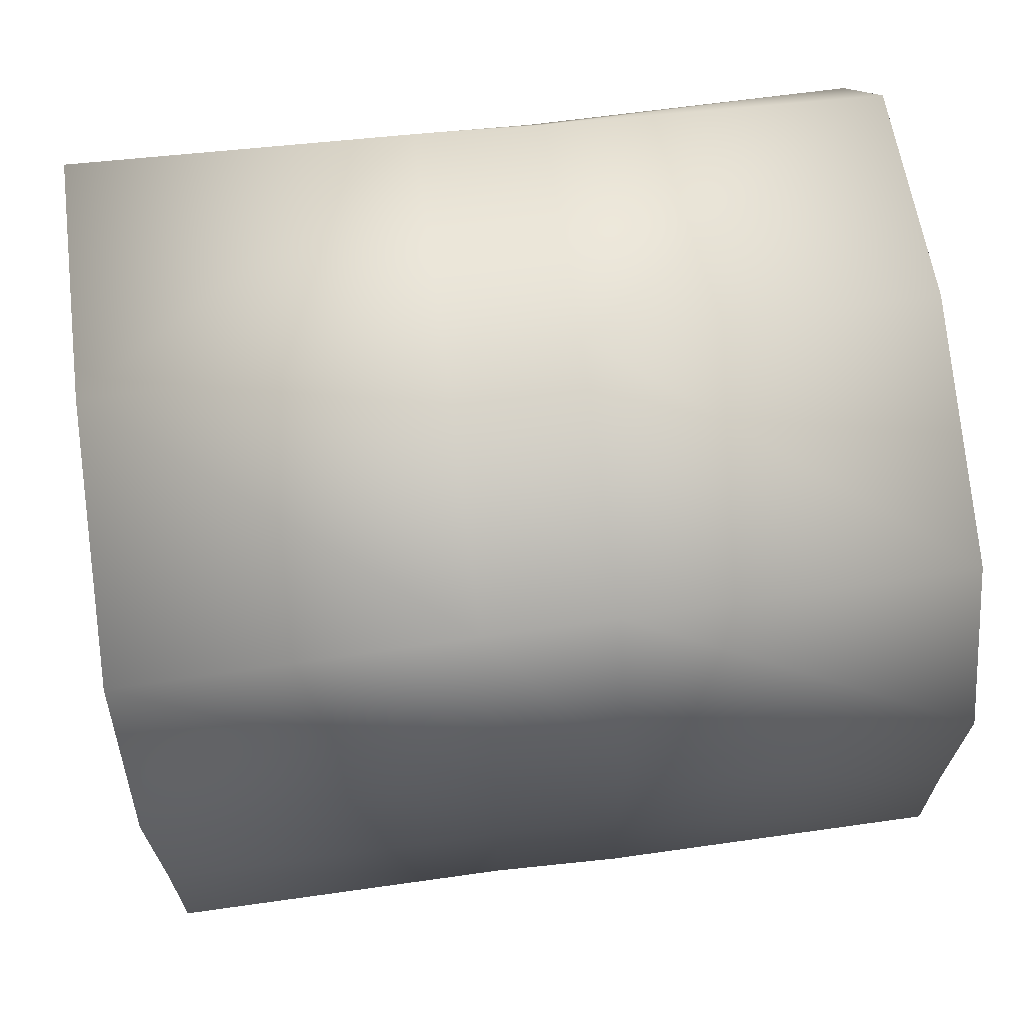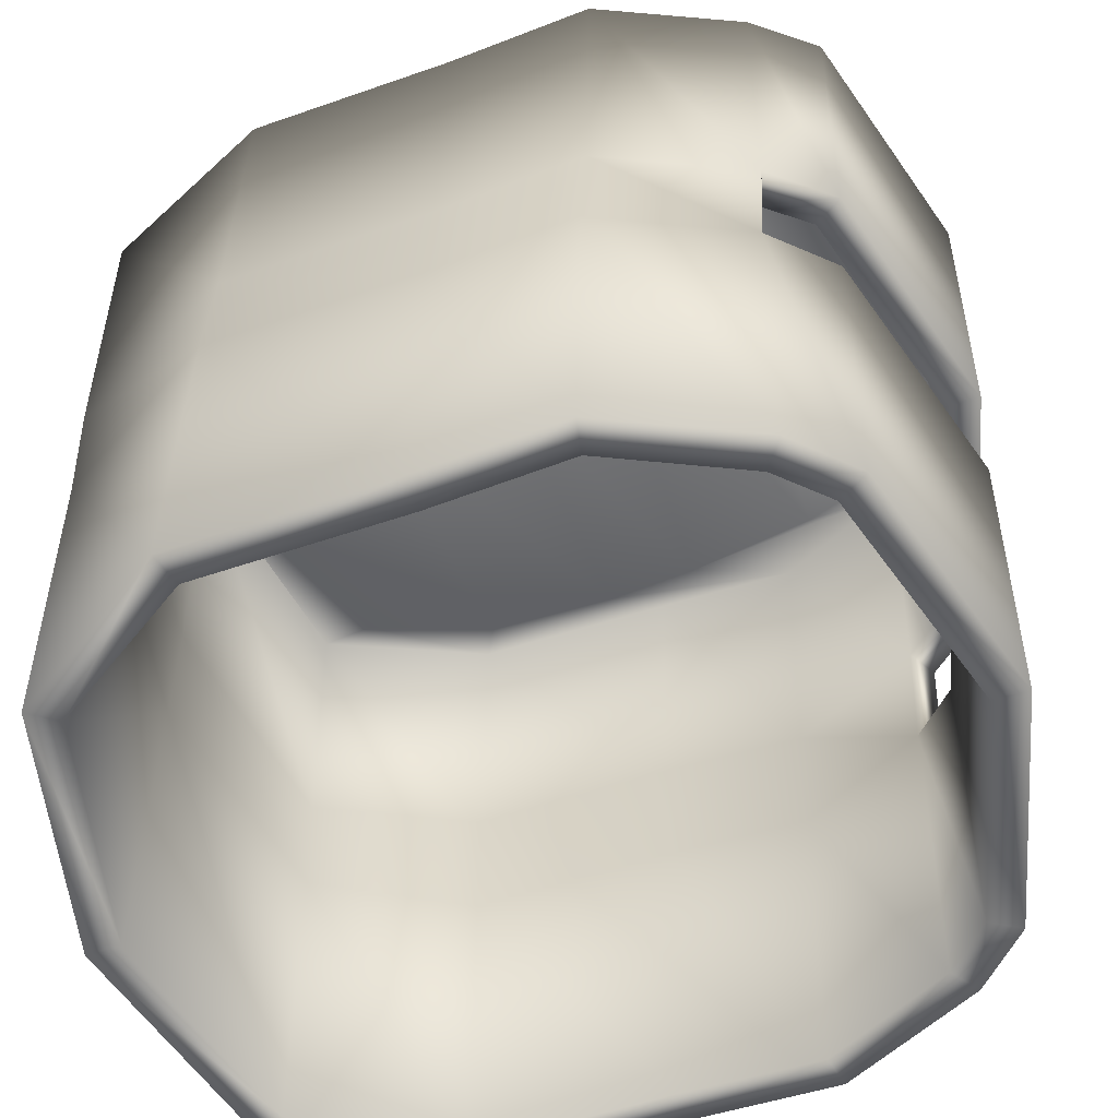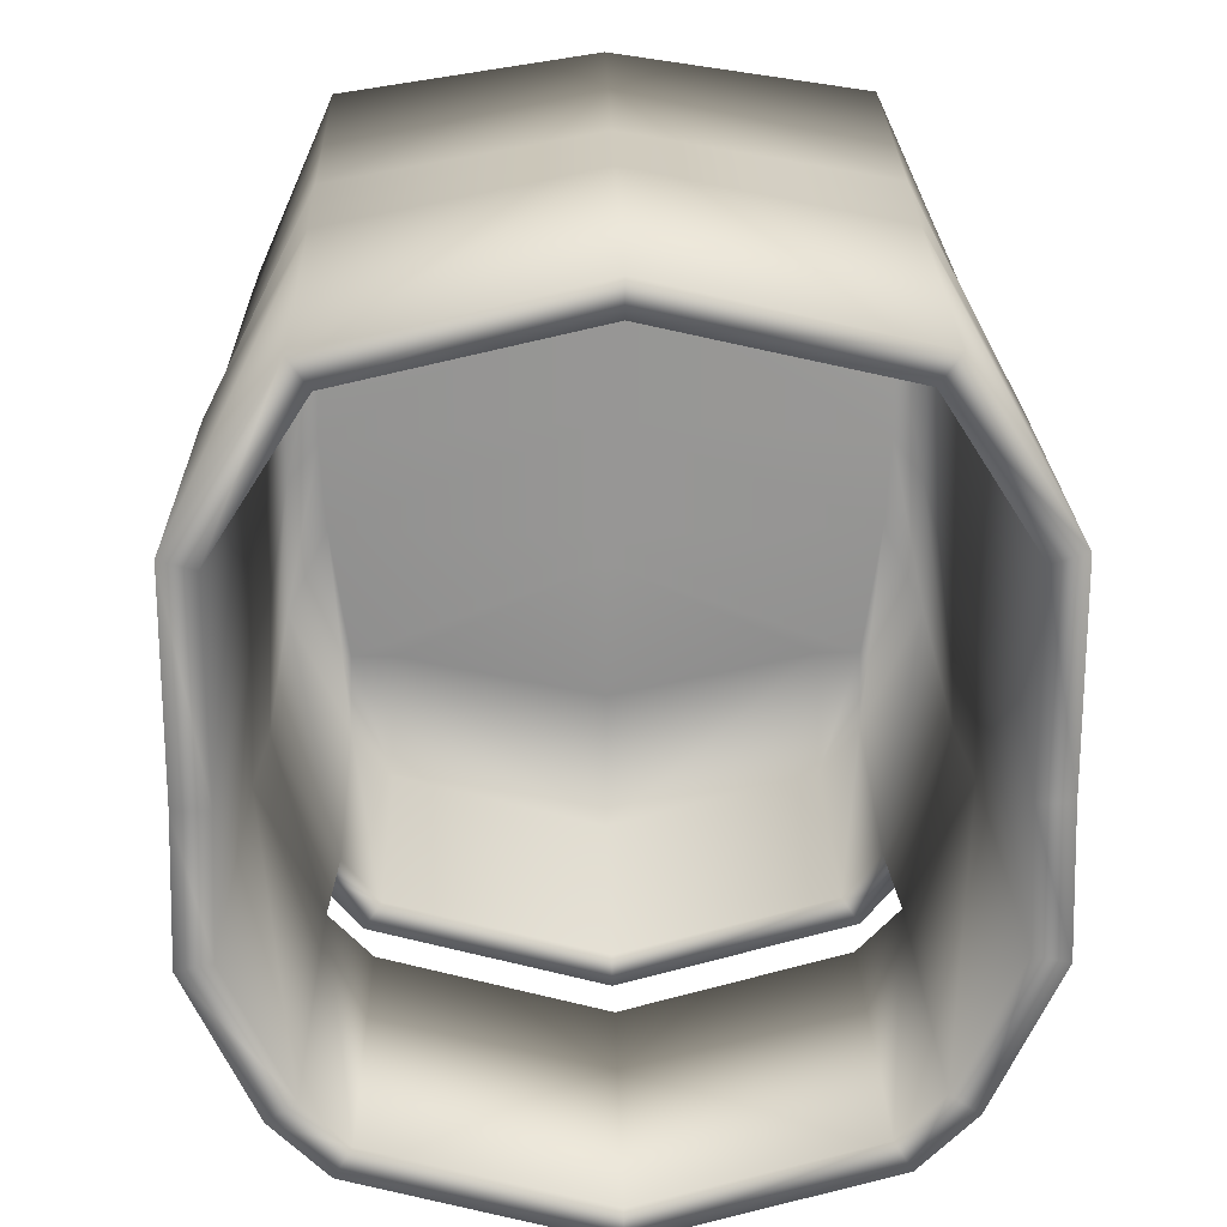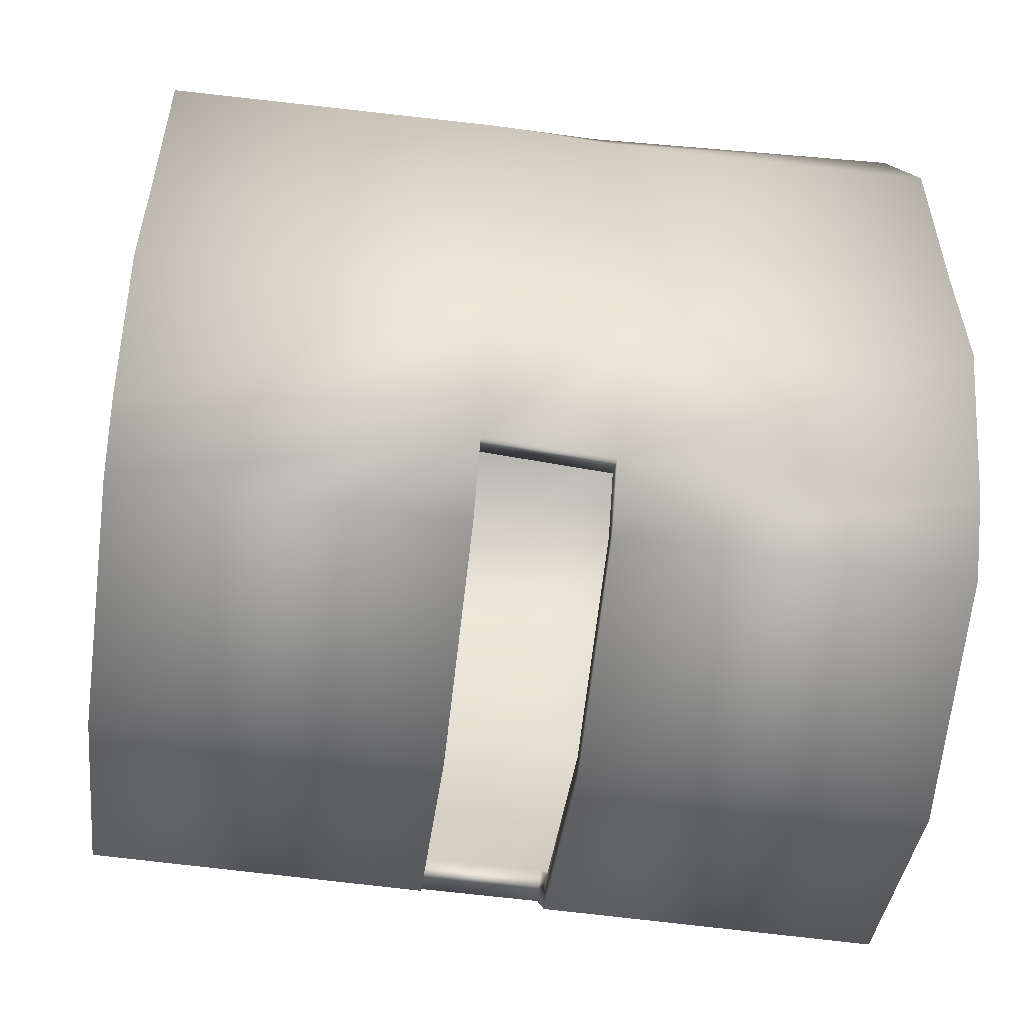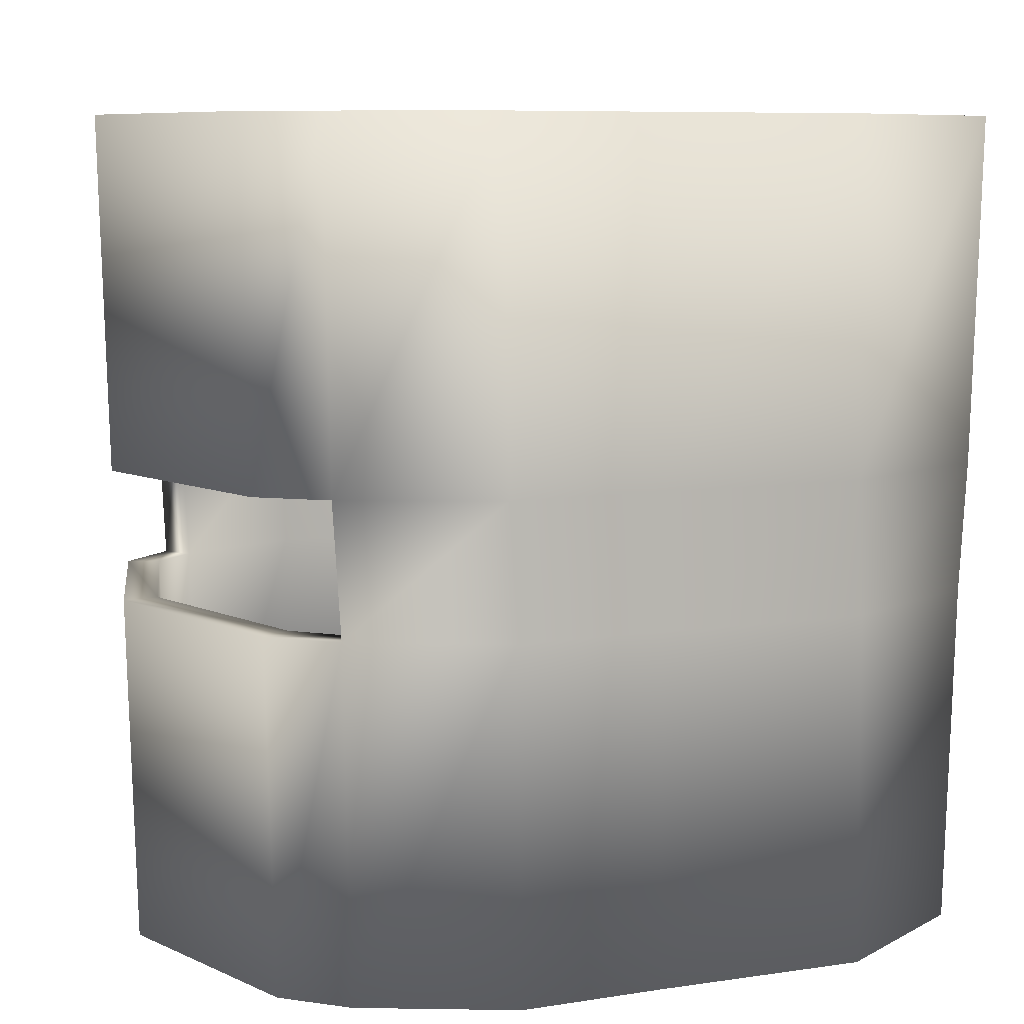
<metadata>
{"format":"obj","ext":"obj","renderer":"f3d","projection":"perspective","resolution":1024,"background":"white","views":[{"elev":69.2,"azim":82.5,"up":"+Y"},{"elev":-57.3,"azim":-70.5,"up":"+Z"},{"elev":22.2,"azim":178.8,"up":"+Y"},{"elev":-53.4,"azim":-97.0,"up":"+Y"},{"elev":7.8,"azim":67.2,"up":"+Z"}]}
</metadata>
<code>
g NedHelmet
v 0.267 0.3522 0.465
v 0.2745 0.3585 0.8152
v -0.000649 0.4001 0.8152
v -0.000649 0.4001 0.465
v 0.2641 0.3458 0.3336
v -0.000649 0.4001 0.3336
v 0.2564 0.3394 -0.01407
v -0.000649 0.4001 -0.01407
v -0.00065 -0.4738 0.465
v -0.2488 -0.4058 0.465
v -0.2499 -0.4156 0.8152
v -0.00065 -0.4833 0.8152
v 0.2486 -0.4156 0.8152
v 0.2475 -0.4058 0.465
v 0.2996 -0.352 0.8152
v -0.2683 0.3522 0.465
v -0.000649 0.4001 0.8152
v -0.2758 0.3585 0.8152
v -0.000649 0.4001 0.465
v -0.2654 0.3458 0.3336
v -0.000649 0.4001 0.3336
v -0.2577 0.3394 -0.01407
v -0.000649 0.4001 -0.01407
v 0.2475 -0.4058 0.465
v 0.2996 -0.352 0.8152
v 0.2983 -0.345 0.465
v 0.3674 -0.2043 0.8152
v 0.3658 -0.1984 0.465
v 0.3022 -0.338 0.3336
v 0.3606 -0.04874 0.8152
v 0.3707 -0.1924 0.3336
v 0.3008 -0.331 -0.01407
v 0.369 -0.1865 -0.01407
v 0.3597 -0.04591 0.465
v 0.3587 0.1693 0.8152
v 0.3651 -0.04307 0.3336
v 0.3642 -0.04023 -0.01407
v 0.358 0.1713 0.465
v 0.2745 0.3585 0.8152
v 0.267 0.3522 0.465
v 0.3636 0.1732 0.3336
v 0.363 0.1752 -0.01407
v 0.2641 0.3458 0.3336
v 0.2564 0.3394 -0.01407
v -0.2488 -0.4058 0.465
v -0.3009 -0.352 0.8152
v -0.2499 -0.4156 0.8152
v -0.2996 -0.345 0.465
v -0.3687 -0.2043 0.8152
v -0.3671 -0.1984 0.465
v -0.3619 -0.04874 0.8152
v -0.3035 -0.338 0.3336
v -0.361 -0.04591 0.465
v -0.36 0.1693 0.8152
v -0.372 -0.1924 0.3336
v -0.3593 0.1713 0.465
v -0.2758 0.3585 0.8152
v -0.2683 0.3522 0.465
v -0.3664 -0.04307 0.3336
v -0.3649 0.1732 0.3336
v -0.2654 0.3458 0.3336
v -0.3643 0.1752 -0.01407
v -0.2577 0.3394 -0.01407
v -0.3655 -0.04023 -0.01407
v -0.3703 -0.1865 -0.01407
v -0.3021 -0.331 -0.01407
v -0.2466 -0.3862 -0.01407
v -0.2477 -0.396 0.3336
v 0.2453 -0.3862 -0.01407
v 0.3022 -0.338 0.3336
v 0.3008 -0.331 -0.01407
v 0.2464 -0.396 0.3336
v -0.00065 -0.4549 -0.01407
v -0.00065 -0.4644 0.3336
v -0.2477 -0.396 0.3336
v -0.2466 -0.3862 -0.01407
v 0.2577 0.3363 0.794
v -0.000649 0.3741 0.7917
v -0.000649 0.38 0.7802
v -0.259 0.3363 0.794
v -0.00065 -0.4388 0.4659
v 0.2284 -0.3765 0.4658
v 0.2339 -0.3929 0.793
v -0.00065 -0.4564 0.7927
v -0.2352 -0.3929 0.793
v 0.2462 0.324 0.4654
v -0.000649 0.3741 0.7917
v 0.2577 0.3363 0.794
v -0.000649 0.3651 0.4656
v 0.2435 0.3175 0.3341
v -0.000649 0.3651 0.3343
v 0.2361 0.3108 -0.01359
v -0.000649 0.3651 -0.01366
v -0.00065 -0.4388 0.4659
v -0.2352 -0.3929 0.793
v -0.2297 -0.3765 0.4658
v -0.279 -0.3383 0.7915
v -0.2692 -0.3277 0.4652
v -0.3428 -0.1991 0.7922
v -0.3328 -0.1914 0.4646
v -0.3372 -0.04937 0.7903
v -0.2736 -0.3197 0.3339
v -0.326 -0.04675 0.4643
v -0.3344 0.1635 0.792
v -0.3376 -0.1855 0.3333
v -0.3253 0.163 0.4647
v -0.259 0.3363 0.794
v -0.2475 0.324 0.4654
v -0.3314 -0.04383 0.3329
v -0.3311 0.1641 0.3334
v -0.2448 0.3175 0.3341
v -0.3306 0.1656 -0.01378
v -0.2374 0.3108 -0.01359
v -0.3305 -0.04095 -0.01397
v -0.336 -0.1795 -0.0138
v -0.2734 -0.311 -0.01351
v -0.2288 -0.3561 -0.01323
v -0.23 -0.3658 0.3345
v -0.2475 0.324 0.4654
v -0.259 0.3363 0.794
v -0.000649 0.3741 0.7917
v -0.000649 0.3651 0.4656
v -0.2448 0.3175 0.3341
v -0.000649 0.3651 0.3343
v -0.2374 0.3108 -0.01359
v -0.000649 0.3651 -0.01366
v 0.2284 -0.3765 0.4658
v 0.2777 -0.3383 0.7915
v 0.2339 -0.3929 0.793
v 0.2679 -0.3277 0.4652
v 0.3415 -0.1991 0.7922
v 0.3315 -0.1914 0.4646
v 0.3359 -0.04937 0.7903
v 0.2723 -0.3197 0.3339
v 0.3247 -0.04675 0.4643
v 0.3331 0.1635 0.792
v 0.3363 -0.1855 0.3333
v 0.324 0.163 0.4647
v 0.2577 0.3363 0.794
v 0.2462 0.324 0.4654
v 0.3301 -0.04383 0.3329
v 0.3299 0.1641 0.3334
v 0.2435 0.3175 0.3341
v 0.3293 0.1656 -0.01378
v 0.2361 0.3108 -0.01359
v 0.3292 -0.04095 -0.01397
v 0.3347 -0.1795 -0.0138
v 0.2721 -0.311 -0.01351
v 0.2275 -0.3561 -0.01323
v 0.2287 -0.3658 0.3345
v -0.00065 -0.4199 -0.01308
v -0.23 -0.3658 0.3345
v -0.2288 -0.3561 -0.01323
v -0.00065 -0.4294 0.3346
v 0.2287 -0.3658 0.3345
v 0.2275 -0.3561 -0.01323
v -0.000649 0.4001 -0.01407
v -0.000649 0.3651 -0.01366
v 0.2361 0.3108 -0.01359
v 0.2564 0.3394 -0.01407
v 0.3293 0.1656 -0.01378
v 0.363 0.1752 -0.01407
v 0.3292 -0.04095 -0.01397
v 0.3642 -0.04023 -0.01407
v 0.3347 -0.1795 -0.0138
v 0.369 -0.1865 -0.01407
v 0.2721 -0.311 -0.01351
v 0.3008 -0.331 -0.01407
v 0.2275 -0.3561 -0.01323
v 0.2453 -0.3862 -0.01407
v -0.00065 -0.4199 -0.01308
v -0.00065 -0.4549 -0.01407
v -0.2288 -0.3561 -0.01323
v -0.2466 -0.3862 -0.01407
v -0.2734 -0.311 -0.01351
v -0.3021 -0.331 -0.01407
v -0.336 -0.1795 -0.0138
v -0.3703 -0.1865 -0.01407
v -0.3305 -0.04095 -0.01397
v -0.3655 -0.04023 -0.01407
v -0.3306 0.1656 -0.01378
v -0.3643 0.1752 -0.01407
v -0.2374 0.3108 -0.01359
v -0.2577 0.3394 -0.01407
v -0.000649 0.3651 -0.01366
v -0.000649 0.4001 -0.01407
v 0.3022 -0.338 0.3336
v 0.2723 -0.3197 0.3339
v 0.2679 -0.3277 0.4652
v 0.2983 -0.345 0.465
v -0.2996 -0.345 0.465
v -0.2692 -0.3277 0.4652
v -0.2736 -0.3197 0.3339
v -0.3035 -0.338 0.3336
v -0.3035 -0.338 0.3336
v -0.2736 -0.3197 0.3339
v -0.23 -0.3658 0.3345
v -0.2477 -0.396 0.3336
v -0.00065 -0.4294 0.3346
v -0.00065 -0.4644 0.3336
v 0.2287 -0.3658 0.3345
v 0.2464 -0.396 0.3336
v 0.2723 -0.3197 0.3339
v 0.3022 -0.338 0.3336
v -0.2488 -0.4058 0.465
v -0.2692 -0.3277 0.4652
v -0.2996 -0.345 0.465
v -0.2297 -0.3765 0.4658
v -0.00065 -0.4738 0.465
v -0.00065 -0.4388 0.4659
v 0.2475 -0.4058 0.465
v 0.2284 -0.3765 0.4658
v 0.2983 -0.345 0.465
v 0.2679 -0.3277 0.4652
v 0.2745 0.3585 0.8152
v -0.000649 0.38 0.8152
v -0.000649 0.4001 0.8152
v -0.2758 0.3585 0.8152
v 0.2443 0.2771 0.8152
v 0.3587 0.1693 0.8152
v 0.2941 0.1438 0.8152
v 0.3606 -0.04874 0.8152
v 0.3003 0.000823 0.8152
v 0.3674 -0.2043 0.8152
v -0.2456 0.2771 0.8152
v -0.36 0.1693 0.8152
v -0.2954 0.1438 0.8152
v -0.3619 -0.04874 0.8152
v -0.000649 0.172 0.8152
v -0.3016 0.000823 0.8152
v -0.3687 -0.2043 0.8152
v 0.2945 -0.09822 0.8152
v 0.2996 -0.352 0.8152
v -0.000649 0.02118 0.8152
v -0.2958 -0.09822 0.8152
v -0.3009 -0.352 0.8152
v 0.274 -0.2434 0.8152
v 0.2486 -0.4156 0.8152
v -0.00065 -0.1093 0.8152
v -0.2753 -0.2434 0.8152
v -0.2499 -0.4156 0.8152
v 0.2276 -0.2445 0.8152
v -0.00065 -0.4833 0.8152
v -0.00065 -0.1404 0.8152
v -0.2289 -0.2445 0.8152
v -0.00065 -0.2929 0.8152
v 0.3331 0.1635 0.792
v 0.2577 0.3363 0.794
v 0.2443 0.2771 0.7802
v -0.000649 0.38 0.7802
v 0.2941 0.1438 0.7802
v 0.3359 -0.04937 0.7903
v 0.3003 0.000823 0.7802
v 0.3415 -0.1991 0.7922
v -0.000649 0.172 0.7802
v 0.2945 -0.09822 0.7802
v 0.2777 -0.3383 0.7915
v -0.000649 0.02118 0.7802
v 0.274 -0.2434 0.7802
v 0.2339 -0.3929 0.793
v -0.00065 -0.1093 0.7802
v 0.2276 -0.2445 0.7802
v -0.00065 -0.4564 0.7927
v -0.00065 -0.1404 0.7802
v -0.00065 -0.2929 0.7802
v -0.2289 -0.2445 0.7802
v -0.2352 -0.3929 0.793
v -0.2753 -0.2434 0.7802
v -0.279 -0.3383 0.7915
v -0.2958 -0.09822 0.7802
v -0.3428 -0.1991 0.7922
v -0.3016 0.000823 0.7802
v -0.3372 -0.04937 0.7903
v -0.2954 0.1438 0.7802
v -0.3344 0.1635 0.792
v -0.2456 0.2771 0.7802
v -0.259 0.3363 0.794
g NedHelmet_0
f 3 2 1
f 4 3 1
f 4 1 5
f 6 4 5
f 6 5 7
f 8 6 7
f 11 10 9
f 12 11 9
f 13 12 9
f 14 13 9
f 15 13 14
f 18 17 16
f 17 19 16
f 16 19 20
f 19 21 20
f 20 21 22
f 21 23 22
f 26 25 24
f 27 25 26
f 28 27 26
f 28 26 29
f 30 27 28
f 31 28 29
f 31 29 32
f 33 31 32
f 34 30 28
f 34 28 31
f 35 30 34
f 36 31 33
f 36 34 31
f 37 36 33
f 38 35 34
f 38 34 36
f 39 35 38
f 40 39 38
f 41 36 37
f 41 38 36
f 40 38 41
f 42 41 37
f 43 40 41
f 43 41 42
f 44 43 42
f 47 46 45
f 46 48 45
f 46 49 48
f 49 50 48
f 49 51 50
f 48 50 52
f 51 53 50
f 51 54 53
f 50 55 52
f 50 53 55
f 54 56 53
f 54 57 56
f 57 58 56
f 53 56 59
f 53 59 55
f 56 58 60
f 56 60 59
f 58 61 60
f 60 61 62
f 61 63 62
f 60 62 64
f 59 60 64
f 59 64 65
f 55 59 65
f 55 65 66
f 52 55 66
f 52 66 67
f 68 52 67
f 71 70 69
f 70 72 69
f 69 72 73
f 72 74 73
f 74 75 73
f 75 76 73
f 79 78 77
f 78 79 80
f 83 82 81
f 84 83 81
f 85 84 81
f 88 87 86
f 87 89 86
f 86 89 90
f 89 91 90
f 90 91 92
f 91 93 92
f 96 95 94
f 97 95 96
f 98 97 96
f 99 97 98
f 100 99 98
f 101 99 100
f 100 98 102
f 103 101 100
f 104 101 103
f 105 100 102
f 103 100 105
f 106 104 103
f 107 104 106
f 108 107 106
f 106 103 109
f 109 103 105
f 108 106 110
f 110 106 109
f 111 108 110
f 111 110 112
f 113 111 112
f 112 110 114
f 110 109 114
f 114 109 115
f 109 105 115
f 115 105 116
f 105 102 116
f 116 102 117
f 102 118 117
f 121 120 119
f 122 121 119
f 122 119 123
f 124 122 123
f 124 123 125
f 126 124 125
f 129 128 127
f 128 130 127
f 128 131 130
f 131 132 130
f 131 133 132
f 130 132 134
f 133 135 132
f 133 136 135
f 132 137 134
f 132 135 137
f 136 138 135
f 136 139 138
f 139 140 138
f 135 138 141
f 135 141 137
f 138 140 142
f 138 142 141
f 140 143 142
f 142 143 144
f 143 145 144
f 142 144 146
f 141 142 146
f 141 146 147
f 137 141 147
f 137 147 148
f 134 137 148
f 134 148 149
f 150 134 149
f 153 152 151
f 152 154 151
f 154 155 151
f 155 156 151
f 159 158 157
f 160 159 157
f 161 159 160
f 162 161 160
f 163 161 162
f 164 163 162
f 165 163 164
f 166 165 164
f 167 165 166
f 168 167 166
f 169 167 168
f 170 169 168
f 171 169 170
f 172 171 170
f 173 171 172
f 174 173 172
f 175 173 174
f 176 175 174
f 177 175 176
f 178 177 176
f 179 177 178
f 180 179 178
f 181 179 180
f 182 181 180
f 183 181 182
f 184 183 182
f 185 183 184
f 186 185 184
f 189 188 187
f 190 189 187
f 193 192 191
f 194 193 191
f 197 196 195
f 198 197 195
f 199 197 198
f 200 199 198
f 201 199 200
f 202 201 200
f 203 201 202
f 204 203 202
f 207 206 205
f 206 208 205
f 205 208 209
f 208 210 209
f 209 210 211
f 210 212 211
f 211 212 213
f 212 214 213
f 217 216 215
f 216 217 218
f 216 219 215
f 215 219 220
f 219 221 220
f 221 219 216
f 220 221 222
f 221 223 222
f 222 223 224
f 225 216 218
f 225 218 226
f 227 225 226
f 225 227 216
f 227 226 228
f 229 221 216
f 227 229 216
f 223 221 229
f 230 227 228
f 227 230 229
f 230 228 231
f 223 232 224
f 224 232 233
f 234 223 229
f 230 234 229
f 232 223 234
f 235 230 231
f 230 235 234
f 235 231 236
f 232 237 233
f 233 237 238
f 239 232 234
f 235 239 234
f 237 232 239
f 240 235 236
f 235 240 239
f 240 236 241
f 237 242 238
f 238 242 243
f 244 237 239
f 240 244 239
f 242 237 244
f 245 240 241
f 245 241 243
f 240 245 244
f 246 242 244
f 242 246 243
f 245 246 244
f 246 245 243
f 249 248 247
f 249 250 248
f 251 249 247
f 249 251 250
f 251 247 252
f 253 251 252
f 253 252 254
f 251 255 250
f 251 253 255
f 256 253 254
f 256 254 257
f 253 258 255
f 253 256 258
f 259 256 257
f 259 257 260
f 256 261 258
f 256 259 261
f 262 259 260
f 262 260 263
f 259 262 264
f 259 264 261
f 265 262 263
f 262 265 264
f 266 265 263
f 265 266 264
f 267 266 263
f 266 268 264
f 268 266 267
f 264 268 261
f 269 268 267
f 268 270 261
f 270 268 269
f 261 270 258
f 271 270 269
f 270 272 258
f 272 270 271
f 258 272 255
f 273 272 271
f 272 274 255
f 274 272 273
f 255 274 250
f 275 274 273
f 274 276 250
f 276 274 275
f 250 276 277
f 277 276 275

</code>
